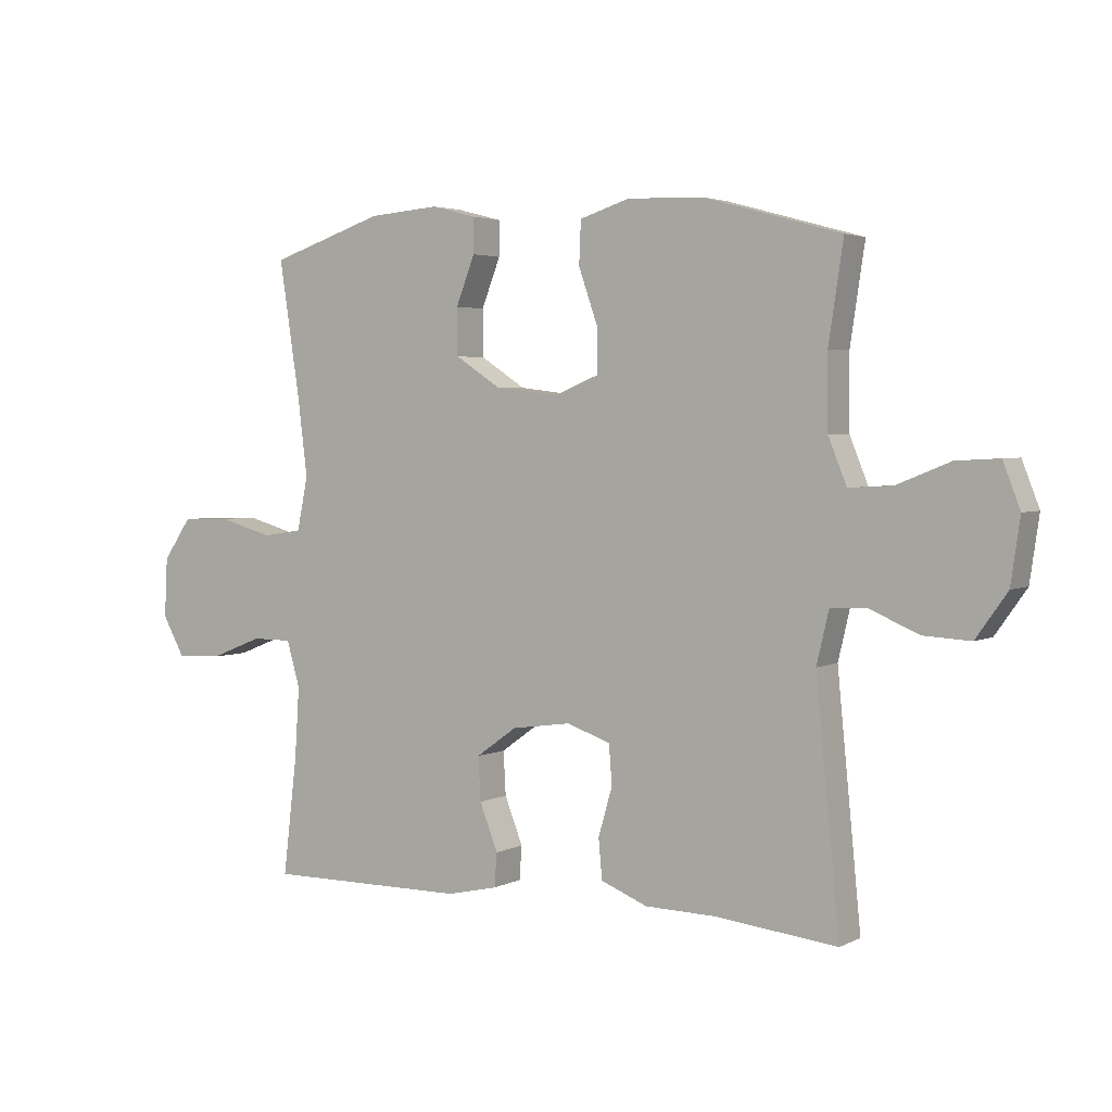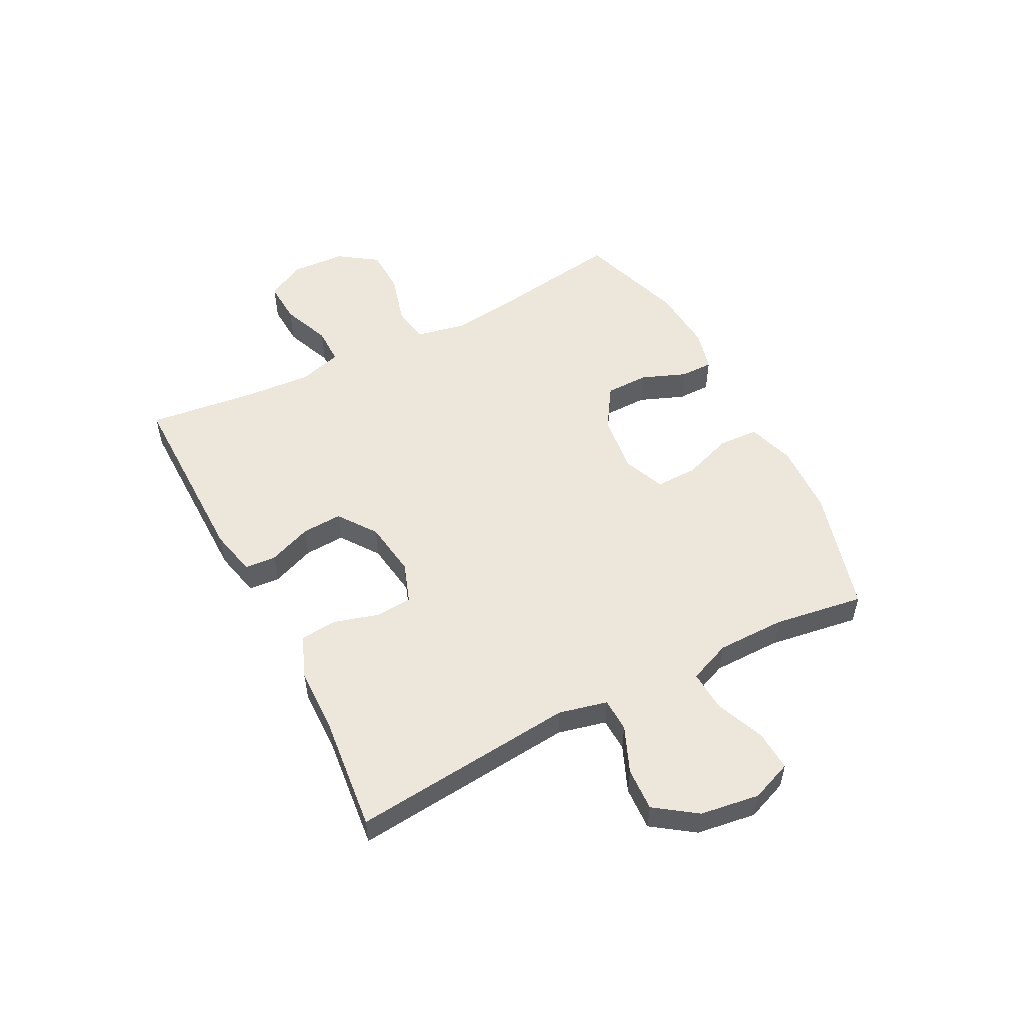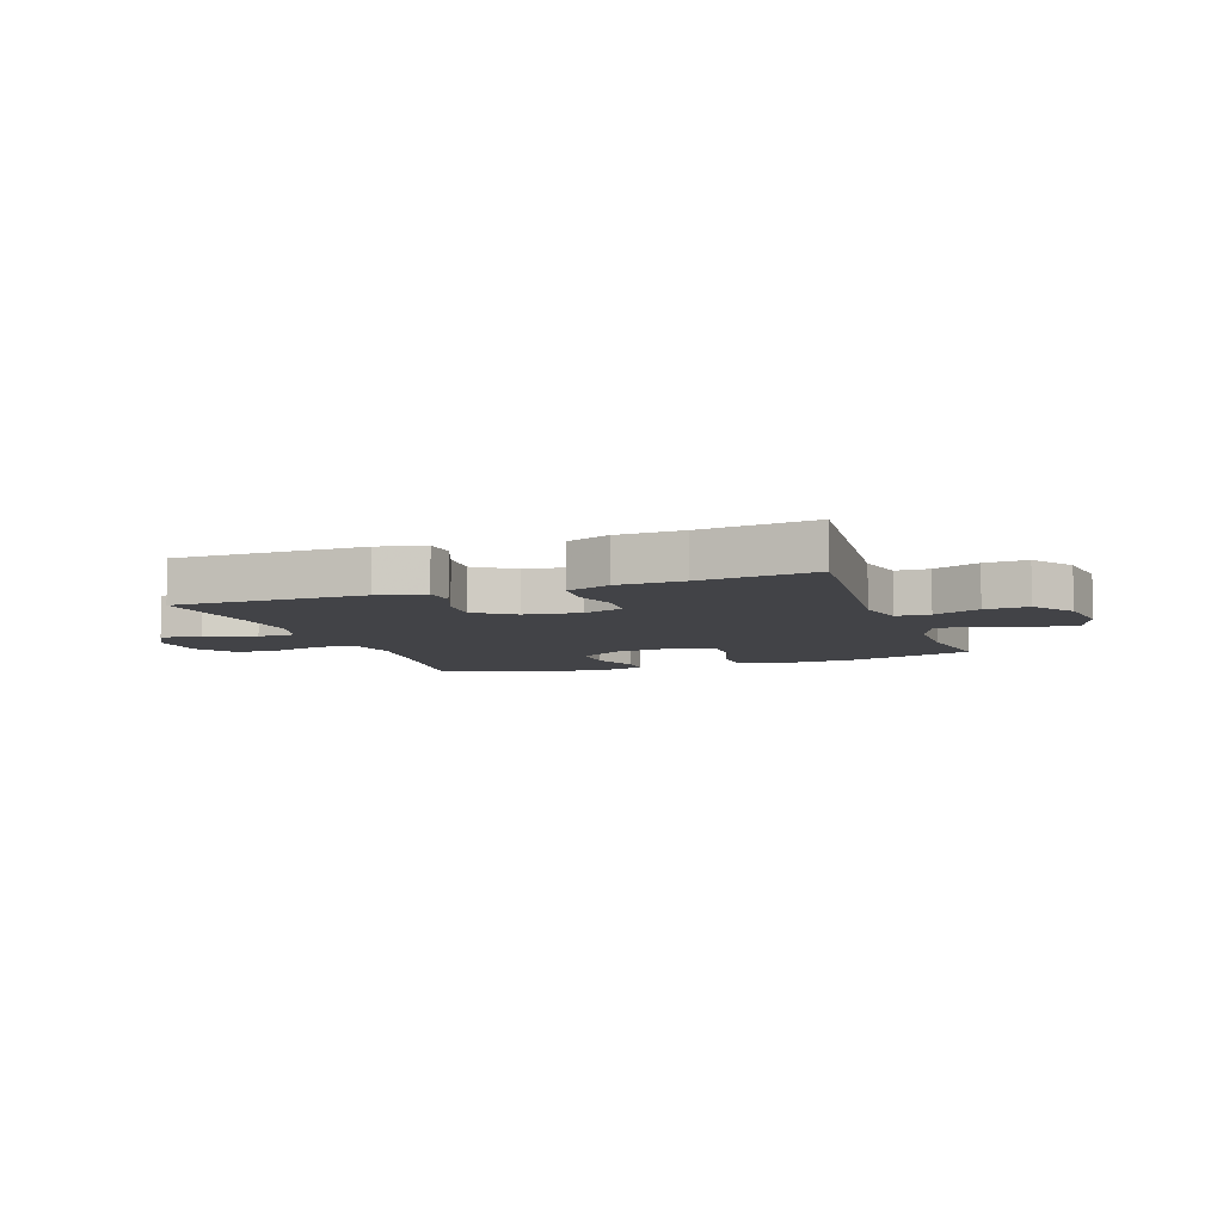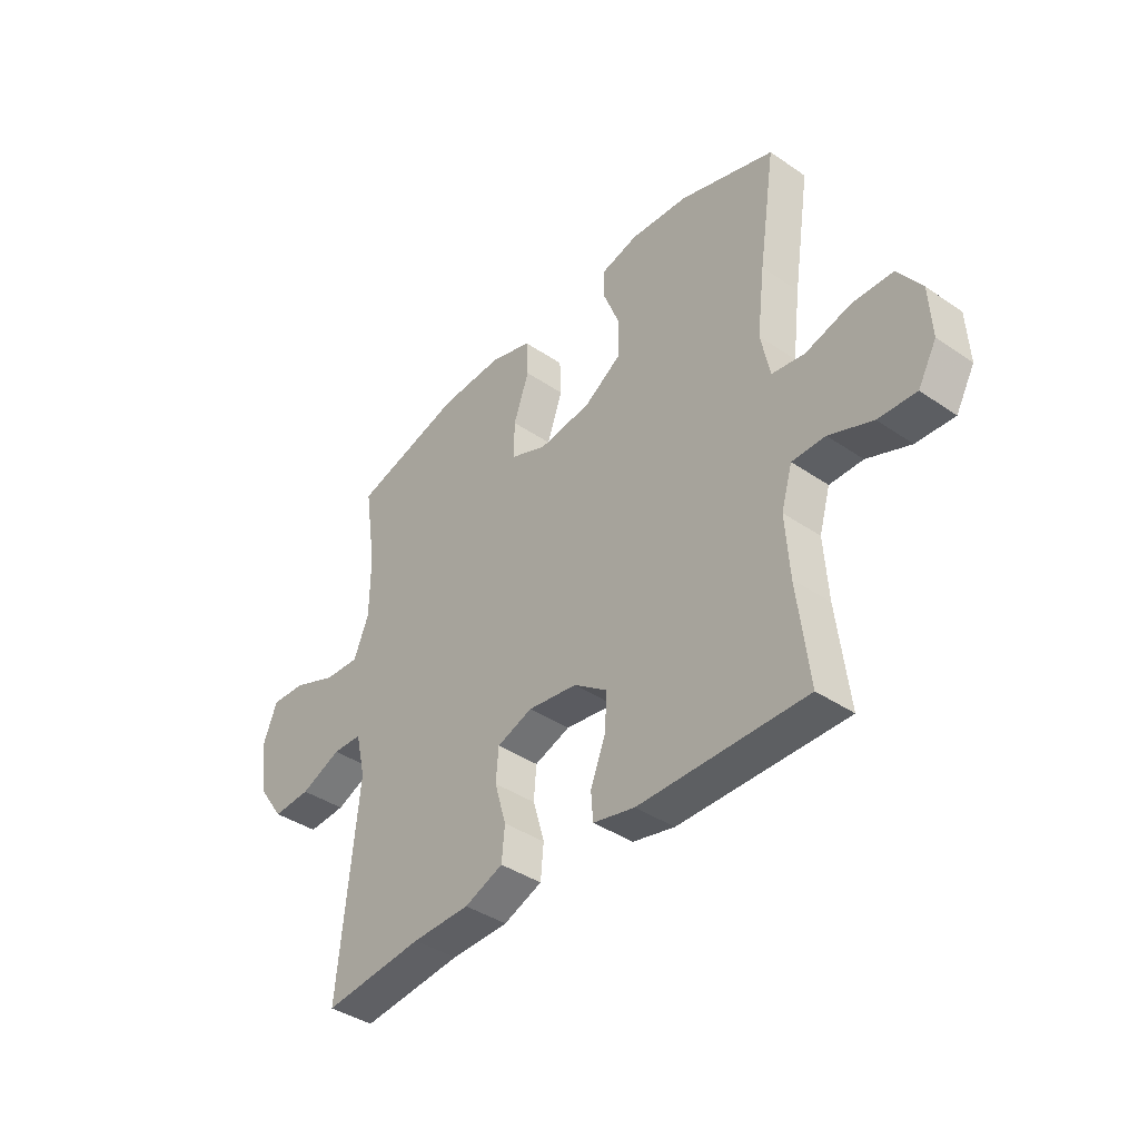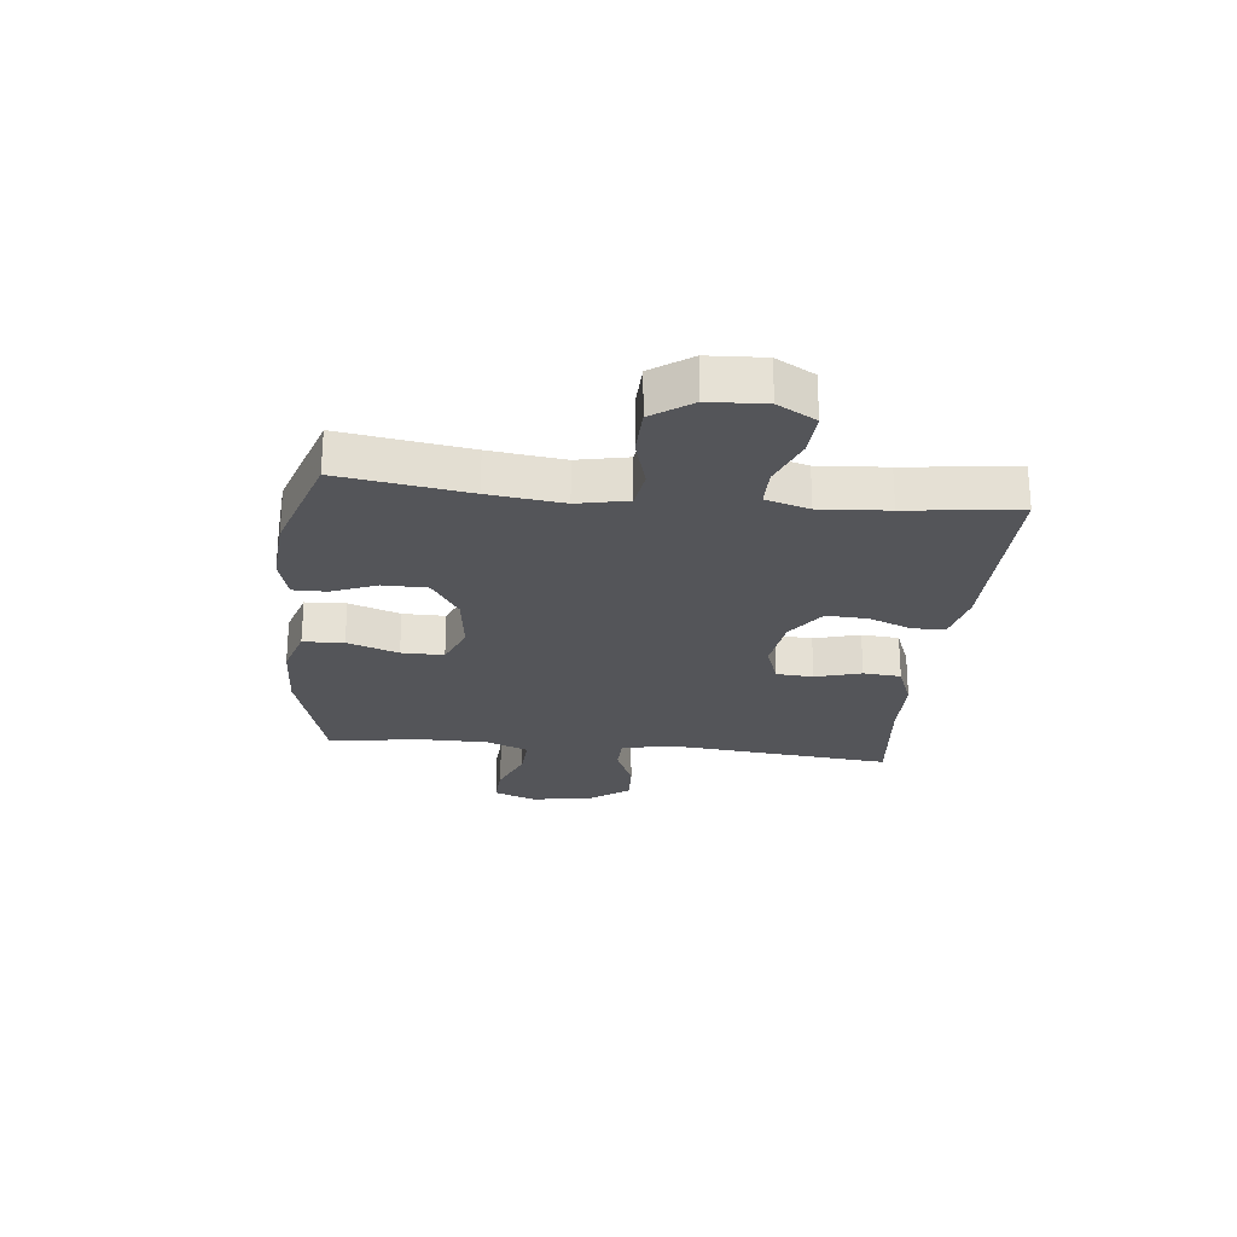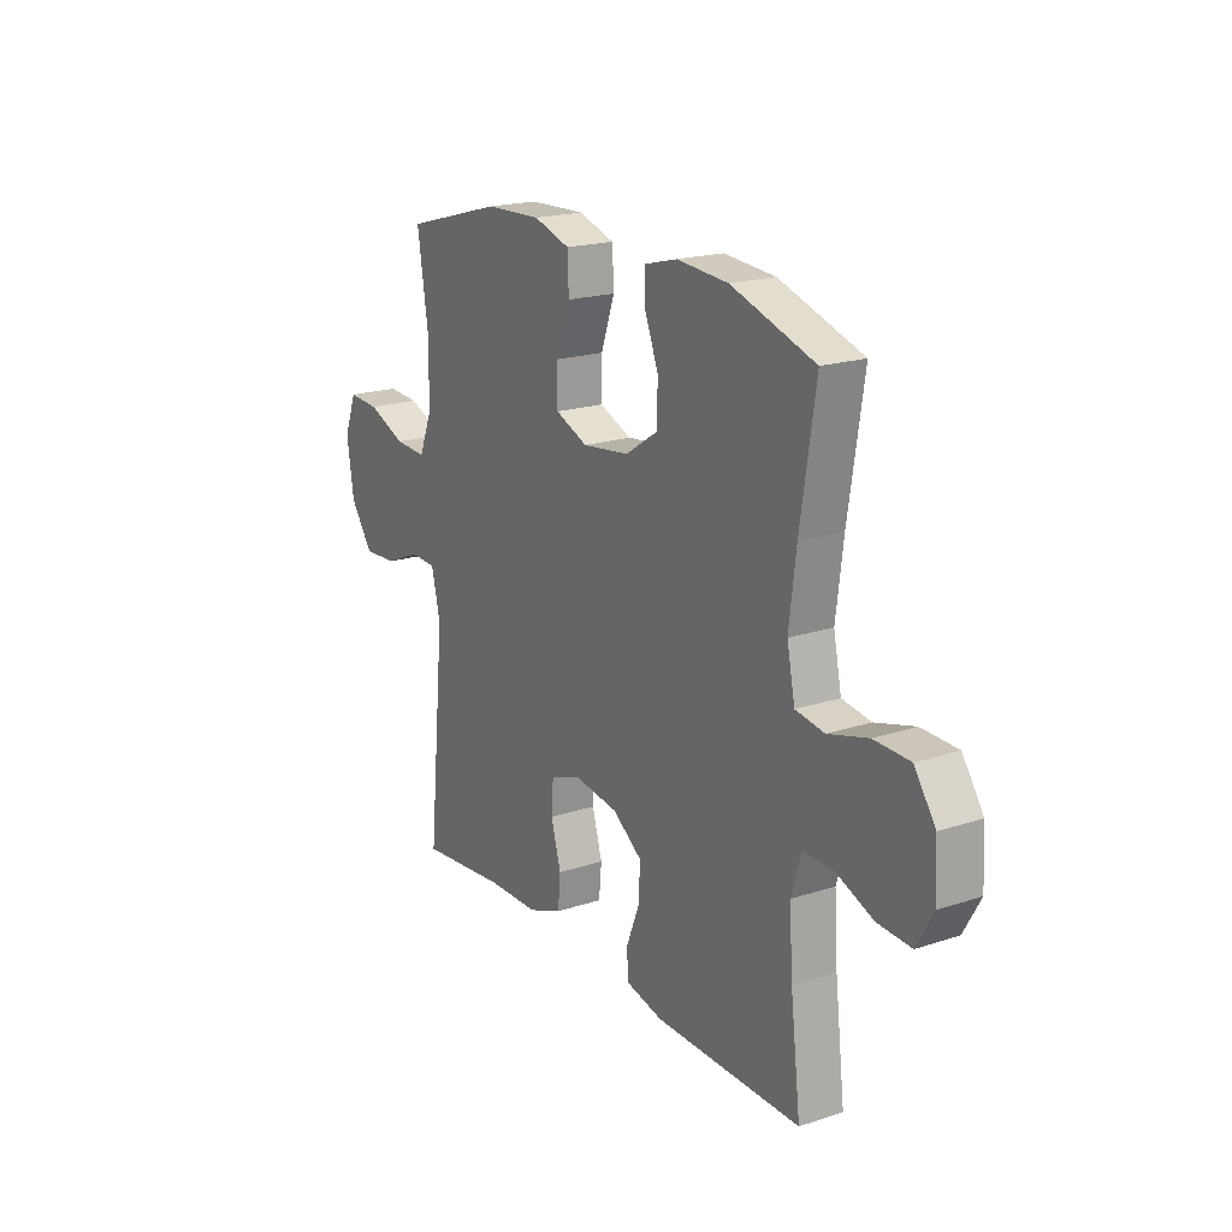
<metadata>
{"format":"obj","ext":"obj","renderer":"f3d","projection":"perspective","resolution":1024,"background":"white","views":[{"elev":3.3,"azim":-147.5,"up":"+Z"},{"elev":53.0,"azim":-117.3,"up":"+Y"},{"elev":-7.5,"azim":-160.4,"up":"+Y"},{"elev":-40.0,"azim":49.9,"up":"+Z"},{"elev":-24.7,"azim":84.0,"up":"+Y"},{"elev":19.5,"azim":58.4,"up":"+Z"}]}
</metadata>
<code>
v 0.5 0.07 0.5
v 0.466 0.07 0.279
v 0.45 0.07 0.151
v 0.468 0.07 0.064
v 0.533 0.07 0.054
v 0.622 0.07 0.079
v 0.703 0.07 0.077
v 0.75 0.07 0.009
v 0.755 0.07 -0.088
v 0.718 0.07 -0.154
v 0.643 0.07 -0.15
v 0.557 0.07 -0.116
v 0.491 0.07 -0.116
v 0.469 0.07 -0.191
v 0.477 0.07 -0.309
v 0.5 0.07 -0.5
v 0.169 0.07 -0.497
v 0.086 0.07 -0.478
v 0.082 0.07 -0.423
v 0.112 0.07 -0.347
v 0.116 0.07 -0.276
v 0.049 0.07 -0.228
v -0.049 0.07 -0.214
v -0.12 0.07 -0.239
v -0.125 0.07 -0.303
v -0.102 0.07 -0.382
v -0.108 0.07 -0.447
v -0.185 0.07 -0.477
v -0.3 0.07 -0.479
v -0.5 0.07 -0.5
v -0.461 0.07 -0.106
v -0.481 0.07 -0.021
v -0.54 0.07 -0.019
v -0.621 0.07 -0.053
v -0.697 0.07 -0.057
v -0.748 0.07 0.015
v -0.763 0.07 0.119
v -0.735 0.07 0.191
v -0.665 0.07 0.187
v -0.578 0.07 0.152
v -0.507 0.07 0.148
v -0.477 0.07 0.222
v -0.476 0.07 0.341
v -0.5 0.07 0.5
v -0.279 0.07 0.561
v -0.152 0.07 0.566
v -0.07 0.07 0.54
v -0.067 0.07 0.47
v -0.098 0.07 0.382
v -0.099 0.07 0.309
v -0.026 0.07 0.279
v 0.079 0.07 0.292
v 0.153 0.07 0.34
v 0.154 0.07 0.416
v 0.123 0.07 0.495
v 0.123 0.07 0.552
v 0.196 0.07 0.571
v 0.312 0.07 0.562
v 0.5 0 0.5
v 0.466 0 0.279
v 0.45 0 0.151
v 0.468 0 0.064
v 0.533 0 0.054
v 0.622 0 0.079
v 0.703 0 0.077
v 0.75 0 0.009
v 0.755 0 -0.088
v 0.718 0 -0.154
v 0.643 0 -0.15
v 0.557 0 -0.116
v 0.491 0 -0.116
v 0.469 0 -0.191
v 0.477 0 -0.309
v 0.5 0 -0.5
v 0.169 0 -0.497
v 0.086 0 -0.478
v 0.082 0 -0.423
v 0.112 0 -0.347
v 0.116 0 -0.276
v 0.049 0 -0.228
v -0.049 0 -0.214
v -0.12 0 -0.239
v -0.125 0 -0.303
v -0.102 0 -0.382
v -0.108 0 -0.447
v -0.185 0 -0.477
v -0.3 0 -0.479
v -0.5 0 -0.5
v -0.461 0 -0.106
v -0.481 0 -0.021
v -0.54 0 -0.019
v -0.621 0 -0.053
v -0.697 0 -0.057
v -0.748 0 0.015
v -0.763 0 0.119
v -0.735 0 0.191
v -0.665 0 0.187
v -0.578 0 0.152
v -0.507 0 0.148
v -0.477 0 0.222
v -0.476 0 0.341
v -0.5 0 0.5
v -0.279 0 0.561
v -0.152 0 0.566
v -0.07 0 0.54
v -0.067 0 0.47
v -0.098 0 0.382
v -0.099 0 0.309
v -0.026 0 0.279
v 0.079 0 0.292
v 0.153 0 0.34
v 0.154 0 0.416
v 0.123 0 0.495
v 0.123 0 0.552
v 0.196 0 0.571
v 0.312 0 0.562
f 57 58 1 2
f 54 55 56 57
f 53 54 57 2
f 52 53 2 3
f 51 52 3 4
f 50 51 4
f 46 47 48 49
f 46 49 50
f 43 44 45 46
f 42 43 46 50
f 41 42 50 4
f 37 38 39 40
f 33 34 35 36
f 32 33 36 37
f 29 30 31
f 29 31 32
f 28 29 32
f 25 26 27 28
f 24 25 28 32
f 23 24 32
f 22 23 32 37
f 17 18 19 20
f 15 16 17 20
f 14 15 20 21
f 13 14 21 22
f 9 10 11 12
f 9 12 13
f 8 9 13
f 5 6 7 8
f 22 37 40 41
f 8 13 22 41
f 4 5 8 41
f 60 59 116 115
f 115 114 113 112
f 60 115 112 111
f 61 60 111 110
f 62 61 110 109
f 62 109 108
f 107 106 105 104
f 108 107 104
f 104 103 102 101
f 108 104 101 100
f 62 108 100 99
f 98 97 96 95
f 94 93 92 91
f 95 94 91 90
f 89 88 87
f 90 89 87
f 90 87 86
f 86 85 84 83
f 90 86 83 82
f 90 82 81
f 95 90 81 80
f 78 77 76 75
f 78 75 74 73
f 79 78 73 72
f 80 79 72 71
f 70 69 68 67
f 71 70 67
f 71 67 66
f 66 65 64 63
f 99 98 95 80
f 99 80 71 66
f 99 66 63 62
f 1 59 60 2
f 2 60 61 3
f 3 61 62 4
f 4 62 63 5
f 5 63 64 6
f 6 64 65 7
f 7 65 66 8
f 8 66 67 9
f 9 67 68 10
f 10 68 69 11
f 11 69 70 12
f 12 70 71 13
f 13 71 72 14
f 14 72 73 15
f 15 73 74 16
f 16 74 75 17
f 17 75 76 18
f 18 76 77 19
f 19 77 78 20
f 20 78 79 21
f 21 79 80 22
f 22 80 81 23
f 23 81 82 24
f 24 82 83 25
f 25 83 84 26
f 26 84 85 27
f 27 85 86 28
f 28 86 87 29
f 29 87 88 30
f 30 88 89 31
f 31 89 90 32
f 32 90 91 33
f 33 91 92 34
f 34 92 93 35
f 35 93 94 36
f 36 94 95 37
f 37 95 96 38
f 38 96 97 39
f 39 97 98 40
f 40 98 99 41
f 41 99 100 42
f 42 100 101 43
f 43 101 102 44
f 44 102 103 45
f 45 103 104 46
f 46 104 105 47
f 47 105 106 48
f 48 106 107 49
f 49 107 108 50
f 50 108 109 51
f 51 109 110 52
f 52 110 111 53
f 53 111 112 54
f 54 112 113 55
f 55 113 114 56
f 56 114 115 57
f 57 115 116 58
f 58 116 59 1

</code>
